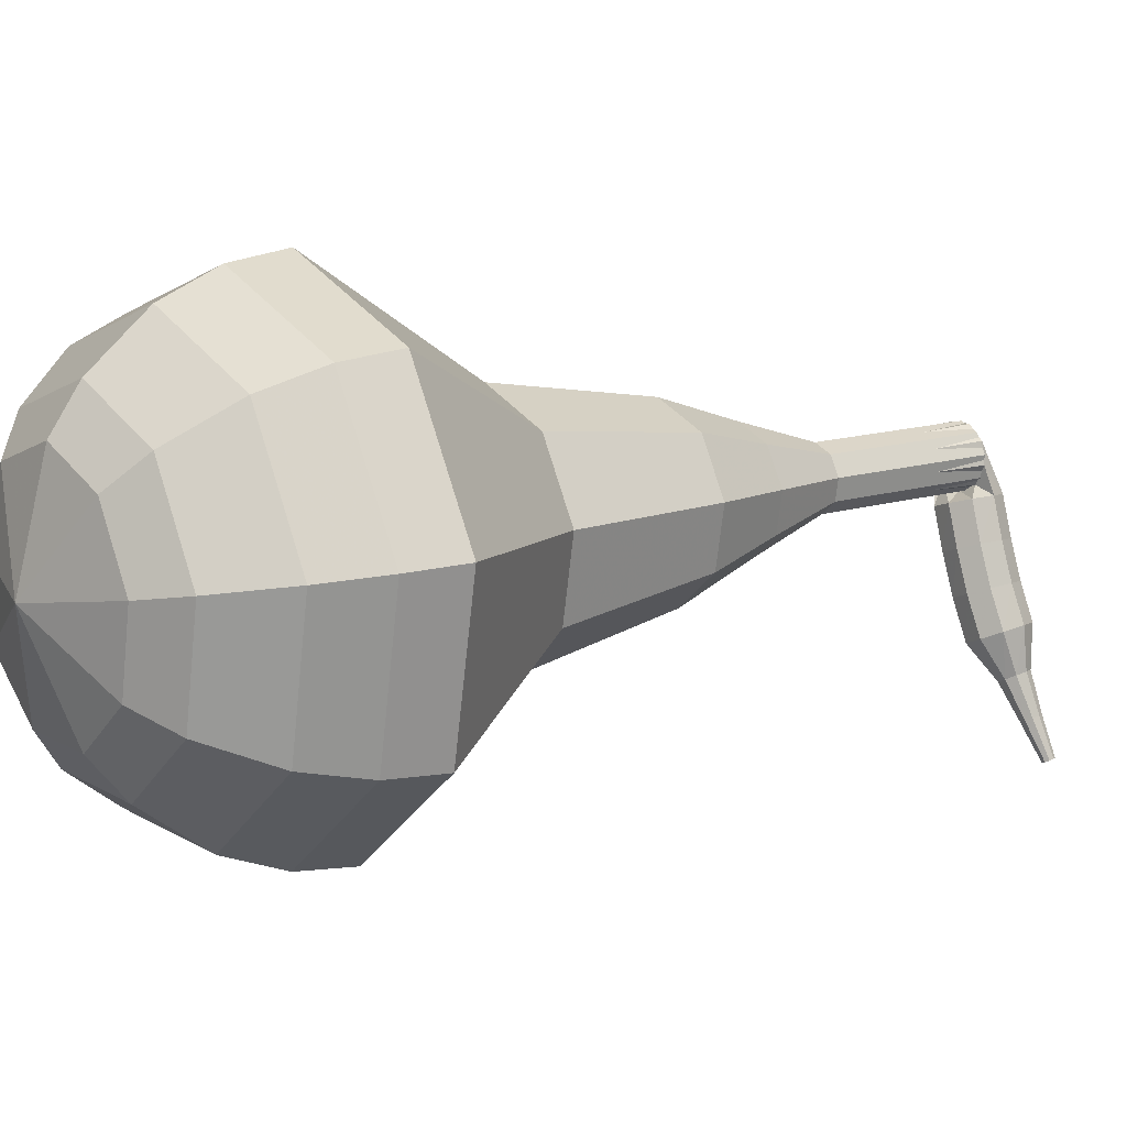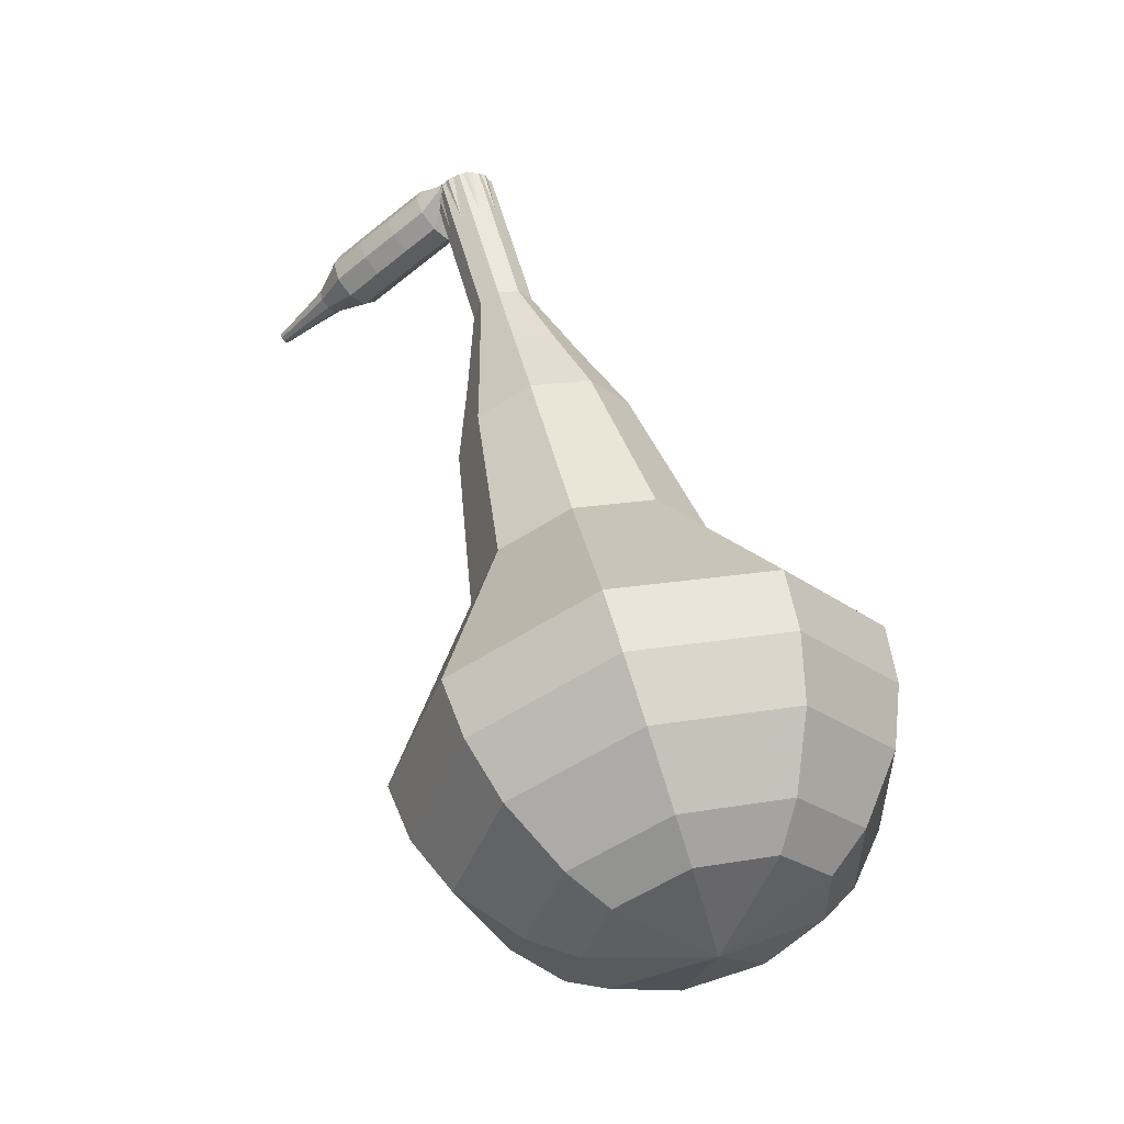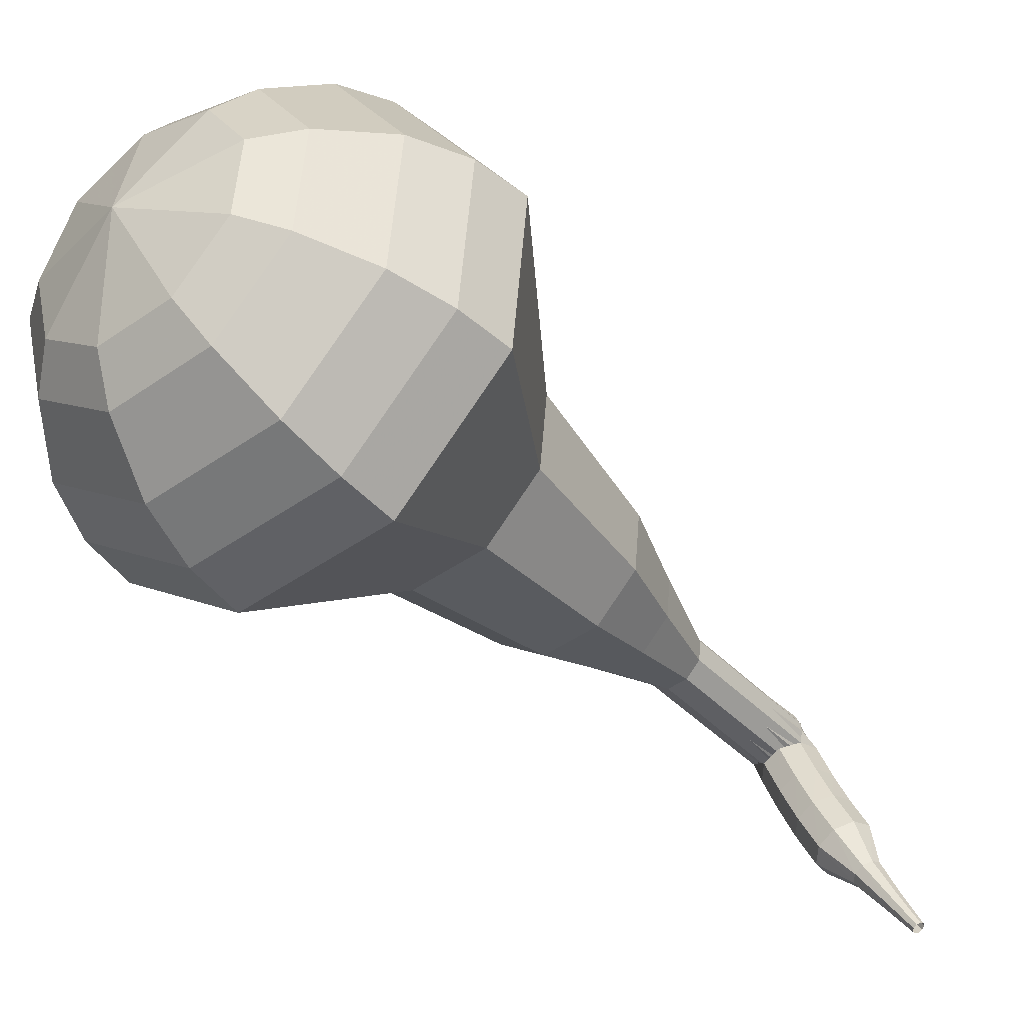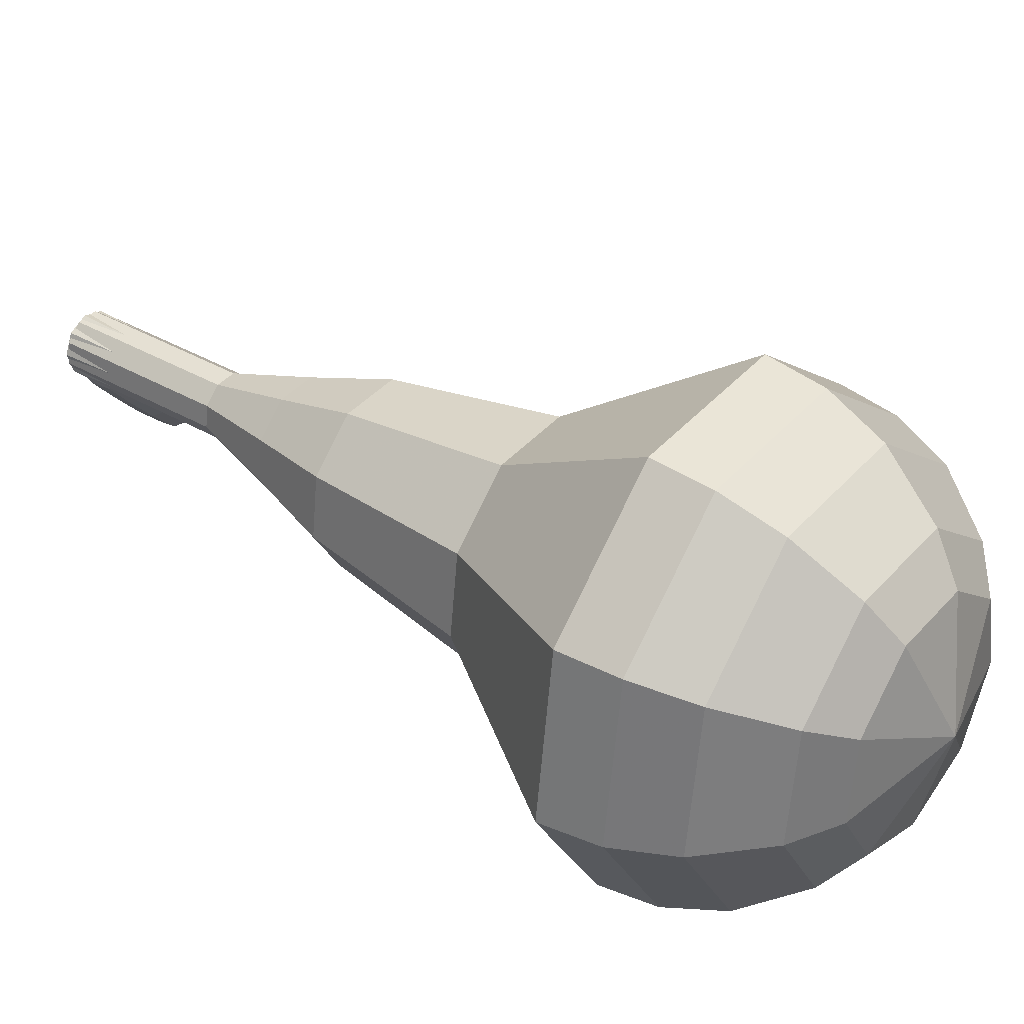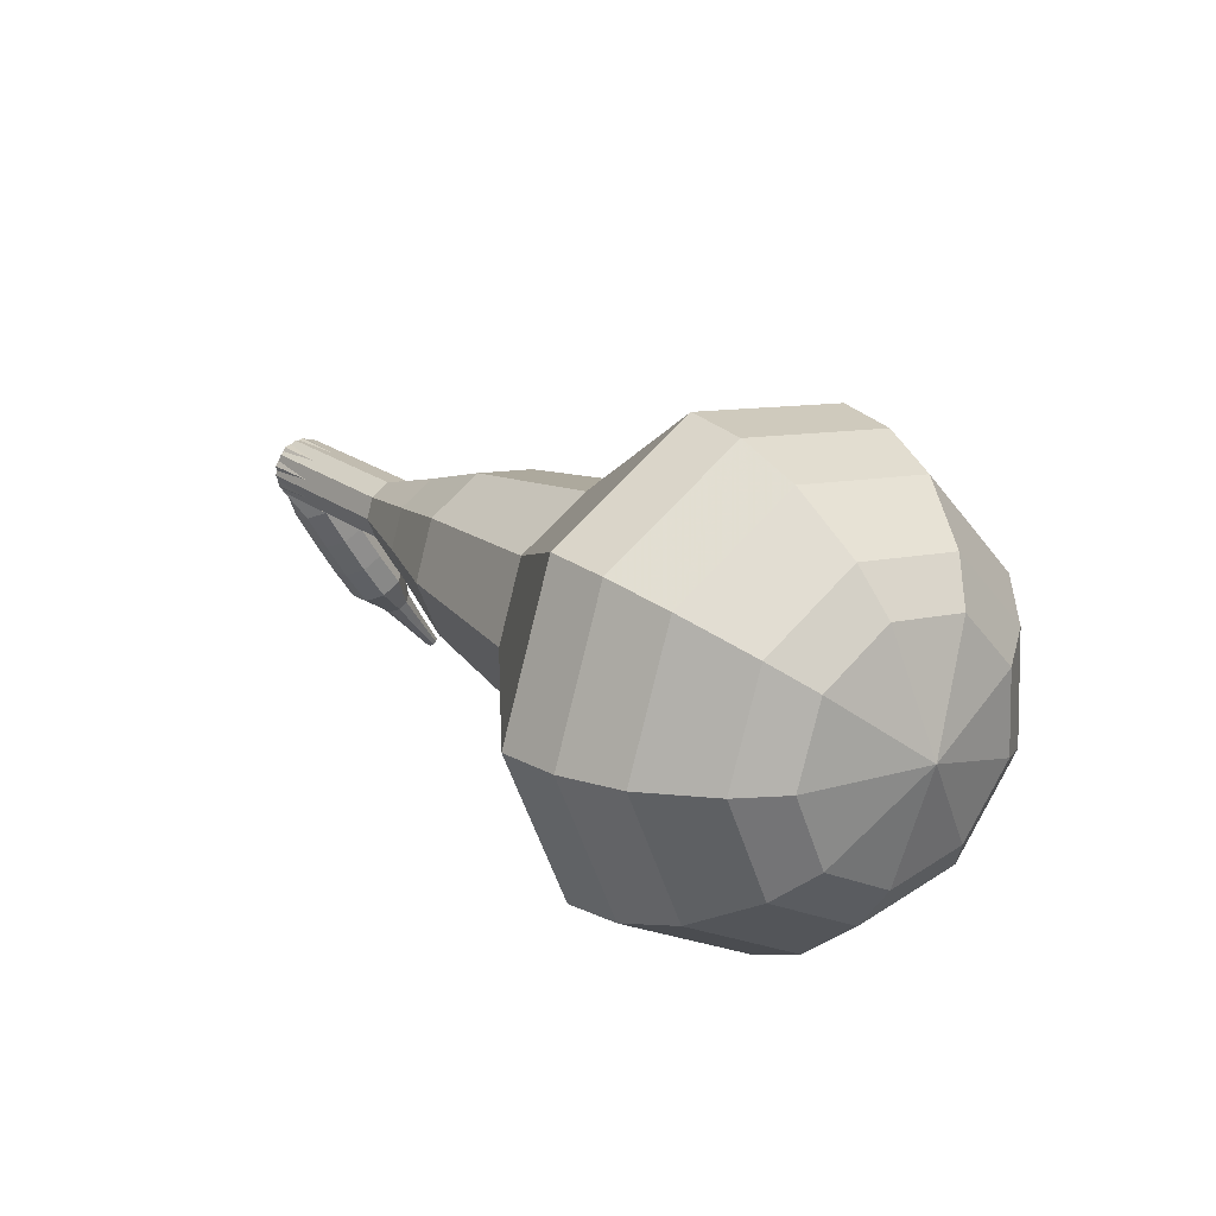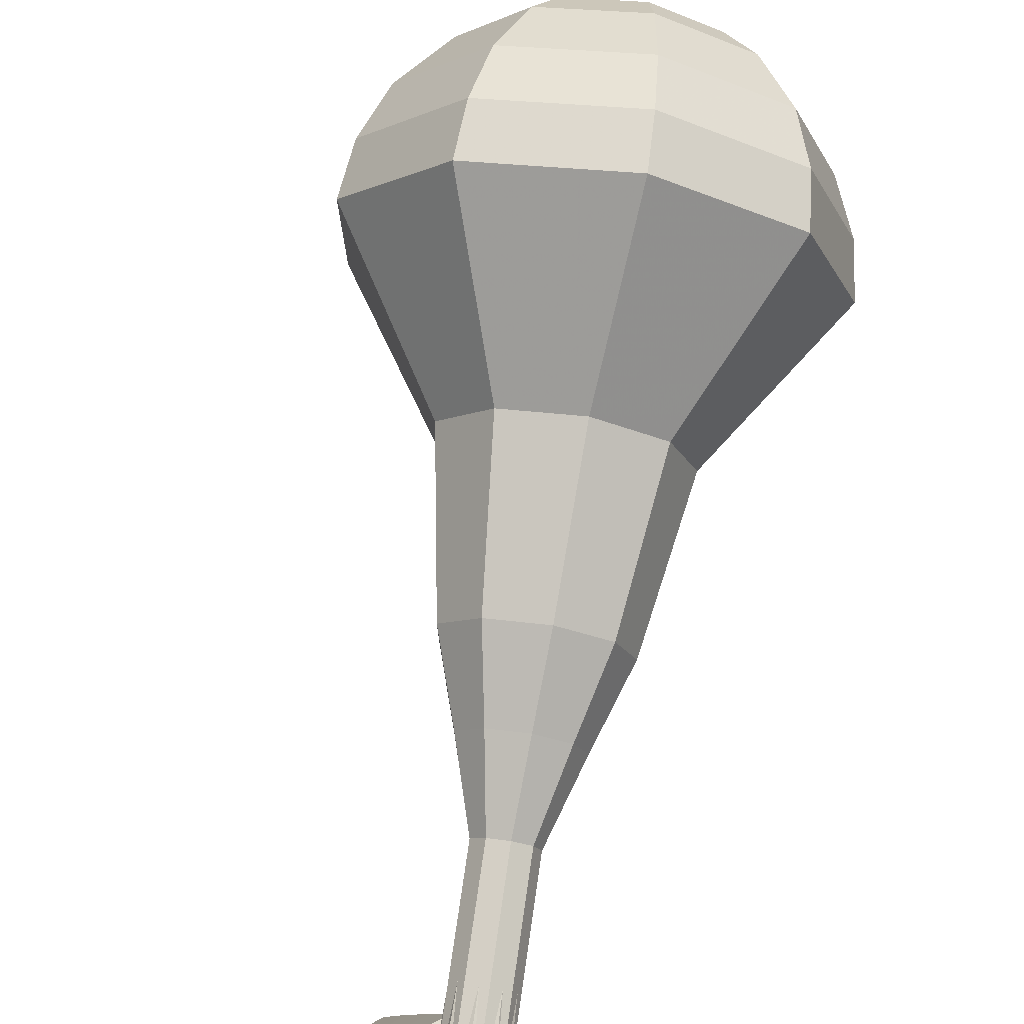
<metadata>
{"format":"obj","ext":"obj","renderer":"f3d","projection":"perspective","resolution":1024,"background":"white","views":[{"elev":27.0,"azim":-89.3,"up":"+Y"},{"elev":-70.9,"azim":100.8,"up":"+Z"},{"elev":-28.9,"azim":-104.5,"up":"+Y"},{"elev":51.0,"azim":162.9,"up":"+Y"},{"elev":-61.8,"azim":176.2,"up":"+Z"},{"elev":66.5,"azim":45.2,"up":"+Y"}]}
</metadata>
<code>
g tube1
v 99.86 126.6 90.55
v 102 124.9 88.6
v 102.6 121.7 87.56
v 101.4 118.6 87.92
v 98.85 117 89.51
v 96.24 117.6 91.58
v 94.77 120.2 93.17
v 95.12 123.6 93.53
v 97.13 126.1 92.49
v 99.86 126.6 90.55
v 98.98 125.5 89.8
v 100.6 124.2 88.38
v 101 121.9 87.62
v 100.1 119.6 87.88
v 98.25 118.4 89.04
v 96.34 118.9 90.56
v 95.26 120.8 91.72
v 95.51 123.3 91.99
v 96.98 125.1 91.23
v 98.98 125.5 89.8
v 97.55 122.1 89.06
v 97.55 122.1 89.06
v 97.55 122.1 89.06
v 97.55 122.1 89.06
v 97.55 122.1 89.06
v 97.55 122.1 89.06
v 97.55 122.1 89.06
v 97.55 122.1 89.06
v 97.55 122.1 89.06
v 97.55 122.1 89.06
v 114.7 116.8 112.4
v 115.3 116.9 112
v 115.7 117.4 111.8
v 115.9 118 111.9
v 115.6 118.6 112.2
v 115.1 118.8 112.6
v 114.5 118.5 112.9
v 114.2 117.9 113
v 114.3 117.2 112.8
v 114.7 116.8 112.4
v 113.6 117.1 112.6
v 113.7 116.9 112
v 114.2 116.6 111.7
v 114.8 116.3 111.8
v 115.2 116.2 112.3
v 115.3 116.3 113
v 114.9 116.6 113.5
v 114.4 116.9 113.6
v 113.8 117.1 113.3
v 113.6 117.1 112.6
v 113 116 112.9
v 113.1 115.8 112.3
v 113.6 115.5 111.9
v 114.2 115.2 112
v 114.6 115 112.5
v 114.7 115.2 113.2
v 114.4 115.5 113.7
v 113.8 115.8 113.8
v 113.2 116 113.5
v 113 116 112.9
v 112.4 114.9 113.2
v 112.5 114.7 112.5
v 113 114.3 112.2
v 113.6 114 112.3
v 114 113.9 112.8
v 114.1 114.1 113.5
v 113.8 114.4 114
v 113.2 114.7 114.1
v 112.6 115 113.8
v 112.4 114.9 113.2
v 111.7 113.9 113.5
v 111.9 113.6 112.9
v 112.3 113.2 112.6
v 112.9 112.9 112.7
v 113.4 112.8 113.2
v 113.5 113 113.8
v 113.2 113.4 114.3
v 112.6 113.7 114.5
v 112 113.9 114.1
v 111.7 113.9 113.5
v 111.6 112.6 113.9
v 111.6 112.4 113.6
v 111.8 112.2 113.5
v 112.1 112.1 113.5
v 112.4 112.1 113.8
v 112.4 112.2 114.1
v 112.3 112.3 114.4
v 112 112.5 114.4
v 111.7 112.6 114.2
v 111.6 112.6 113.9
v 111.1 111.5 114.4
v 111.1 111.4 114.2
v 111.3 111.3 114.1
v 111.5 111.1 114.2
v 111.6 111.1 114.3
v 111.7 111.2 114.5
v 111.6 111.3 114.7
v 111.4 111.5 114.7
v 111.2 111.5 114.6
v 111.1 111.5 114.4
v 110.6 110.4 114.9
v 110.6 110.4 114.8
v 110.7 110.3 114.7
v 110.8 110.2 114.7
v 110.9 110.2 114.8
v 110.9 110.2 115
v 110.9 110.3 115.1
v 110.8 110.4 115.1
v 110.7 110.4 115
v 110.6 110.4 114.9
f 1 2 12
f 12 11 1
f 2 3 13
f 13 12 2
f 3 4 14
f 14 13 3
f 4 5 15
f 15 14 4
f 5 6 16
f 16 15 5
f 6 7 17
f 17 16 6
f 7 8 18
f 18 17 7
f 8 9 19
f 19 18 8
f 9 10 20
f 20 19 9
f 11 12 22
f 22 21 11
f 12 13 23
f 23 22 12
f 13 14 24
f 24 23 13
f 14 15 25
f 25 24 14
f 15 16 26
f 26 25 15
f 16 17 27
f 27 26 16
f 17 18 28
f 28 27 17
f 18 19 29
f 29 28 18
f 19 20 30
f 30 29 19
f 21 22 32
f 32 31 21
f 22 23 33
f 33 32 22
f 23 24 34
f 34 33 23
f 24 25 35
f 35 34 24
f 25 26 36
f 36 35 25
f 26 27 37
f 37 36 26
f 27 28 38
f 38 37 27
f 28 29 39
f 39 38 28
f 29 30 40
f 40 39 29
f 31 32 42
f 42 41 31
f 32 33 43
f 43 42 32
f 33 34 44
f 44 43 33
f 34 35 45
f 45 44 34
f 35 36 46
f 46 45 35
f 36 37 47
f 47 46 36
f 37 38 48
f 48 47 37
f 38 39 49
f 49 48 38
f 39 40 50
f 50 49 39
f 41 42 52
f 52 51 41
f 42 43 53
f 53 52 42
f 43 44 54
f 54 53 43
f 44 45 55
f 55 54 44
f 45 46 56
f 56 55 45
f 46 47 57
f 57 56 46
f 47 48 58
f 58 57 47
f 48 49 59
f 59 58 48
f 49 50 60
f 60 59 49
f 51 52 62
f 62 61 51
f 52 53 63
f 63 62 52
f 53 54 64
f 64 63 53
f 54 55 65
f 65 64 54
f 55 56 66
f 66 65 55
f 56 57 67
f 67 66 56
f 57 58 68
f 68 67 57
f 58 59 69
f 69 68 58
f 59 60 70
f 70 69 59
f 61 62 72
f 72 71 61
f 62 63 73
f 73 72 62
f 63 64 74
f 74 73 63
f 64 65 75
f 75 74 64
f 65 66 76
f 76 75 65
f 66 67 77
f 77 76 66
f 67 68 78
f 78 77 67
f 68 69 79
f 79 78 68
f 69 70 80
f 80 79 69
f 71 72 82
f 82 81 71
f 72 73 83
f 83 82 72
f 73 74 84
f 84 83 73
f 74 75 85
f 85 84 74
f 75 76 86
f 86 85 75
f 76 77 87
f 87 86 76
f 77 78 88
f 88 87 77
f 78 79 89
f 89 88 78
f 79 80 90
f 90 89 79
f 81 82 92
f 92 91 81
f 82 83 93
f 93 92 82
f 83 84 94
f 94 93 83
f 84 85 95
f 95 94 84
f 85 86 96
f 96 95 85
f 86 87 97
f 97 96 86
f 87 88 98
f 98 97 87
f 88 89 99
f 99 98 88
f 89 90 100
f 100 99 89
f 91 92 102
f 102 101 91
f 92 93 103
f 103 102 92
f 93 94 104
f 104 103 93
f 94 95 105
f 105 104 94
f 95 96 106
f 106 105 95
f 96 97 107
f 107 106 96
f 97 98 108
f 108 107 97
f 98 99 109
f 109 108 98
f 99 100 110
f 110 109 99
v 115.3 118.7 112.4
v 115.7 118.4 112
v 115.8 117.8 111.8
v 115.6 117.1 111.9
v 115.1 116.8 112.2
v 114.6 116.9 112.6
v 114.3 117.5 113
v 114.3 118.1 113
v 114.7 118.6 112.8
v 115.3 118.7 112.4
v 113.6 119.1 110.2
v 114.1 118.8 109.9
v 114.2 118.2 109.6
v 114 117.5 109.7
v 113.4 117.2 110
v 112.9 117.3 110.5
v 112.6 117.9 110.8
v 112.7 118.5 110.8
v 113.1 119 110.6
v 113.6 119.1 110.2
v 112 119.6 108.1
v 112.5 119.2 107.7
v 112.6 118.6 107.5
v 112.3 117.9 107.5
v 111.8 117.6 107.9
v 111.3 117.7 108.3
v 111 118.3 108.6
v 111.1 118.9 108.7
v 111.5 119.4 108.5
v 112 119.6 108.1
v 110.6 120.8 105.9
v 111.4 120.1 105.2
v 111.6 118.9 104.8
v 111.2 117.8 104.9
v 110.2 117.2 105.5
v 109.2 117.4 106.3
v 108.7 118.4 106.9
v 108.8 119.7 107
v 109.6 120.6 106.6
v 110.6 120.8 105.9
v 109.2 122.1 103.7
v 110.4 121.1 102.6
v 110.8 119.3 102
v 110.1 117.6 102.2
v 108.6 116.6 103.1
v 107.1 117 104.3
v 106.3 118.5 105.2
v 106.5 120.4 105.4
v 107.6 121.8 104.8
v 109.2 122.1 103.7
v 106.2 123.8 99.36
v 107.8 122.5 97.88
v 108.3 120.1 97.1
v 107.3 117.8 97.37
v 105.4 116.5 98.57
v 103.4 117 100.1
v 102.3 119 101.3
v 102.6 121.5 101.6
v 104.1 123.4 100.8
v 106.2 123.8 99.36
v 103.8 128.3 95
v 107.1 125.7 92.06
v 108 120.9 90.49
v 106.1 116.1 91.03
v 102.3 113.7 93.43
v 98.34 114.6 96.57
v 96.11 118.6 98.97
v 96.63 123.7 99.51
v 99.67 127.5 97.94
v 103.8 128.3 95
v 102.6 128.3 93.52
v 105.8 125.8 90.67
v 106.7 121.1 89.15
v 104.9 116.6 89.68
v 101.2 114.2 92
v 97.34 115.1 95.03
v 95.18 118.9 97.35
v 95.69 123.9 97.88
v 98.64 127.6 96.37
v 102.6 128.3 93.52
v 101.3 127.9 92.03
v 104.2 125.6 89.48
v 105 121.4 88.12
v 103.3 117.3 88.6
v 100 115.2 90.67
v 96.6 116 93.39
v 94.67 119.5 95.46
v 95.13 123.9 95.94
v 97.76 127.2 94.58
v 101.3 127.9 92.03
v 99.86 126.6 90.55
v 102 124.9 88.6
v 102.6 121.7 87.56
v 101.4 118.6 87.92
v 98.85 117 89.51
v 96.24 117.6 91.58
v 94.77 120.2 93.17
v 95.12 123.6 93.53
v 97.13 126.1 92.49
v 99.86 126.6 90.55
v 98.98 125.5 89.8
v 100.6 124.2 88.38
v 101 121.9 87.62
v 100.1 119.6 87.88
v 98.25 118.4 89.04
v 96.34 118.9 90.56
v 95.26 120.8 91.72
v 95.51 123.3 91.99
v 96.98 125.1 91.23
v 98.98 125.5 89.8
v 97.55 122.1 89.06
v 97.55 122.1 89.06
v 97.55 122.1 89.06
v 97.55 122.1 89.06
v 97.55 122.1 89.06
v 97.55 122.1 89.06
v 97.55 122.1 89.06
v 97.55 122.1 89.06
v 97.55 122.1 89.06
v 97.55 122.1 89.06
f 111 112 122
f 122 121 111
f 112 113 123
f 123 122 112
f 113 114 124
f 124 123 113
f 114 115 125
f 125 124 114
f 115 116 126
f 126 125 115
f 116 117 127
f 127 126 116
f 117 118 128
f 128 127 117
f 118 119 129
f 129 128 118
f 119 120 130
f 130 129 119
f 121 122 132
f 132 131 121
f 122 123 133
f 133 132 122
f 123 124 134
f 134 133 123
f 124 125 135
f 135 134 124
f 125 126 136
f 136 135 125
f 126 127 137
f 137 136 126
f 127 128 138
f 138 137 127
f 128 129 139
f 139 138 128
f 129 130 140
f 140 139 129
f 131 132 142
f 142 141 131
f 132 133 143
f 143 142 132
f 133 134 144
f 144 143 133
f 134 135 145
f 145 144 134
f 135 136 146
f 146 145 135
f 136 137 147
f 147 146 136
f 137 138 148
f 148 147 137
f 138 139 149
f 149 148 138
f 139 140 150
f 150 149 139
f 141 142 152
f 152 151 141
f 142 143 153
f 153 152 142
f 143 144 154
f 154 153 143
f 144 145 155
f 155 154 144
f 145 146 156
f 156 155 145
f 146 147 157
f 157 156 146
f 147 148 158
f 158 157 147
f 148 149 159
f 159 158 148
f 149 150 160
f 160 159 149
f 151 152 162
f 162 161 151
f 152 153 163
f 163 162 152
f 153 154 164
f 164 163 153
f 154 155 165
f 165 164 154
f 155 156 166
f 166 165 155
f 156 157 167
f 167 166 156
f 157 158 168
f 168 167 157
f 158 159 169
f 169 168 158
f 159 160 170
f 170 169 159
f 161 162 172
f 172 171 161
f 162 163 173
f 173 172 162
f 163 164 174
f 174 173 163
f 164 165 175
f 175 174 164
f 165 166 176
f 176 175 165
f 166 167 177
f 177 176 166
f 167 168 178
f 178 177 167
f 168 169 179
f 179 178 168
f 169 170 180
f 180 179 169
f 171 172 182
f 182 181 171
f 172 173 183
f 183 182 172
f 173 174 184
f 184 183 173
f 174 175 185
f 185 184 174
f 175 176 186
f 186 185 175
f 176 177 187
f 187 186 176
f 177 178 188
f 188 187 177
f 178 179 189
f 189 188 178
f 179 180 190
f 190 189 179
f 181 182 192
f 192 191 181
f 182 183 193
f 193 192 182
f 183 184 194
f 194 193 183
f 184 185 195
f 195 194 184
f 185 186 196
f 196 195 185
f 186 187 197
f 197 196 186
f 187 188 198
f 198 197 187
f 188 189 199
f 199 198 188
f 189 190 200
f 200 199 189
f 191 192 202
f 202 201 191
f 192 193 203
f 203 202 192
f 193 194 204
f 204 203 193
f 194 195 205
f 205 204 194
f 195 196 206
f 206 205 195
f 196 197 207
f 207 206 196
f 197 198 208
f 208 207 197
f 198 199 209
f 209 208 198
f 199 200 210
f 210 209 199
f 201 202 212
f 212 211 201
f 202 203 213
f 213 212 202
f 203 204 214
f 214 213 203
f 204 205 215
f 215 214 204
f 205 206 216
f 216 215 205
f 206 207 217
f 217 216 206
f 207 208 218
f 218 217 207
f 208 209 219
f 219 218 208
f 209 210 220
f 220 219 209
f 211 212 222
f 222 221 211
f 212 213 223
f 223 222 212
f 213 214 224
f 224 223 213
f 214 215 225
f 225 224 214
f 215 216 226
f 226 225 215
f 216 217 227
f 227 226 216
f 217 218 228
f 228 227 217
f 218 219 229
f 229 228 218
f 219 220 230
f 230 229 219
g

</code>
